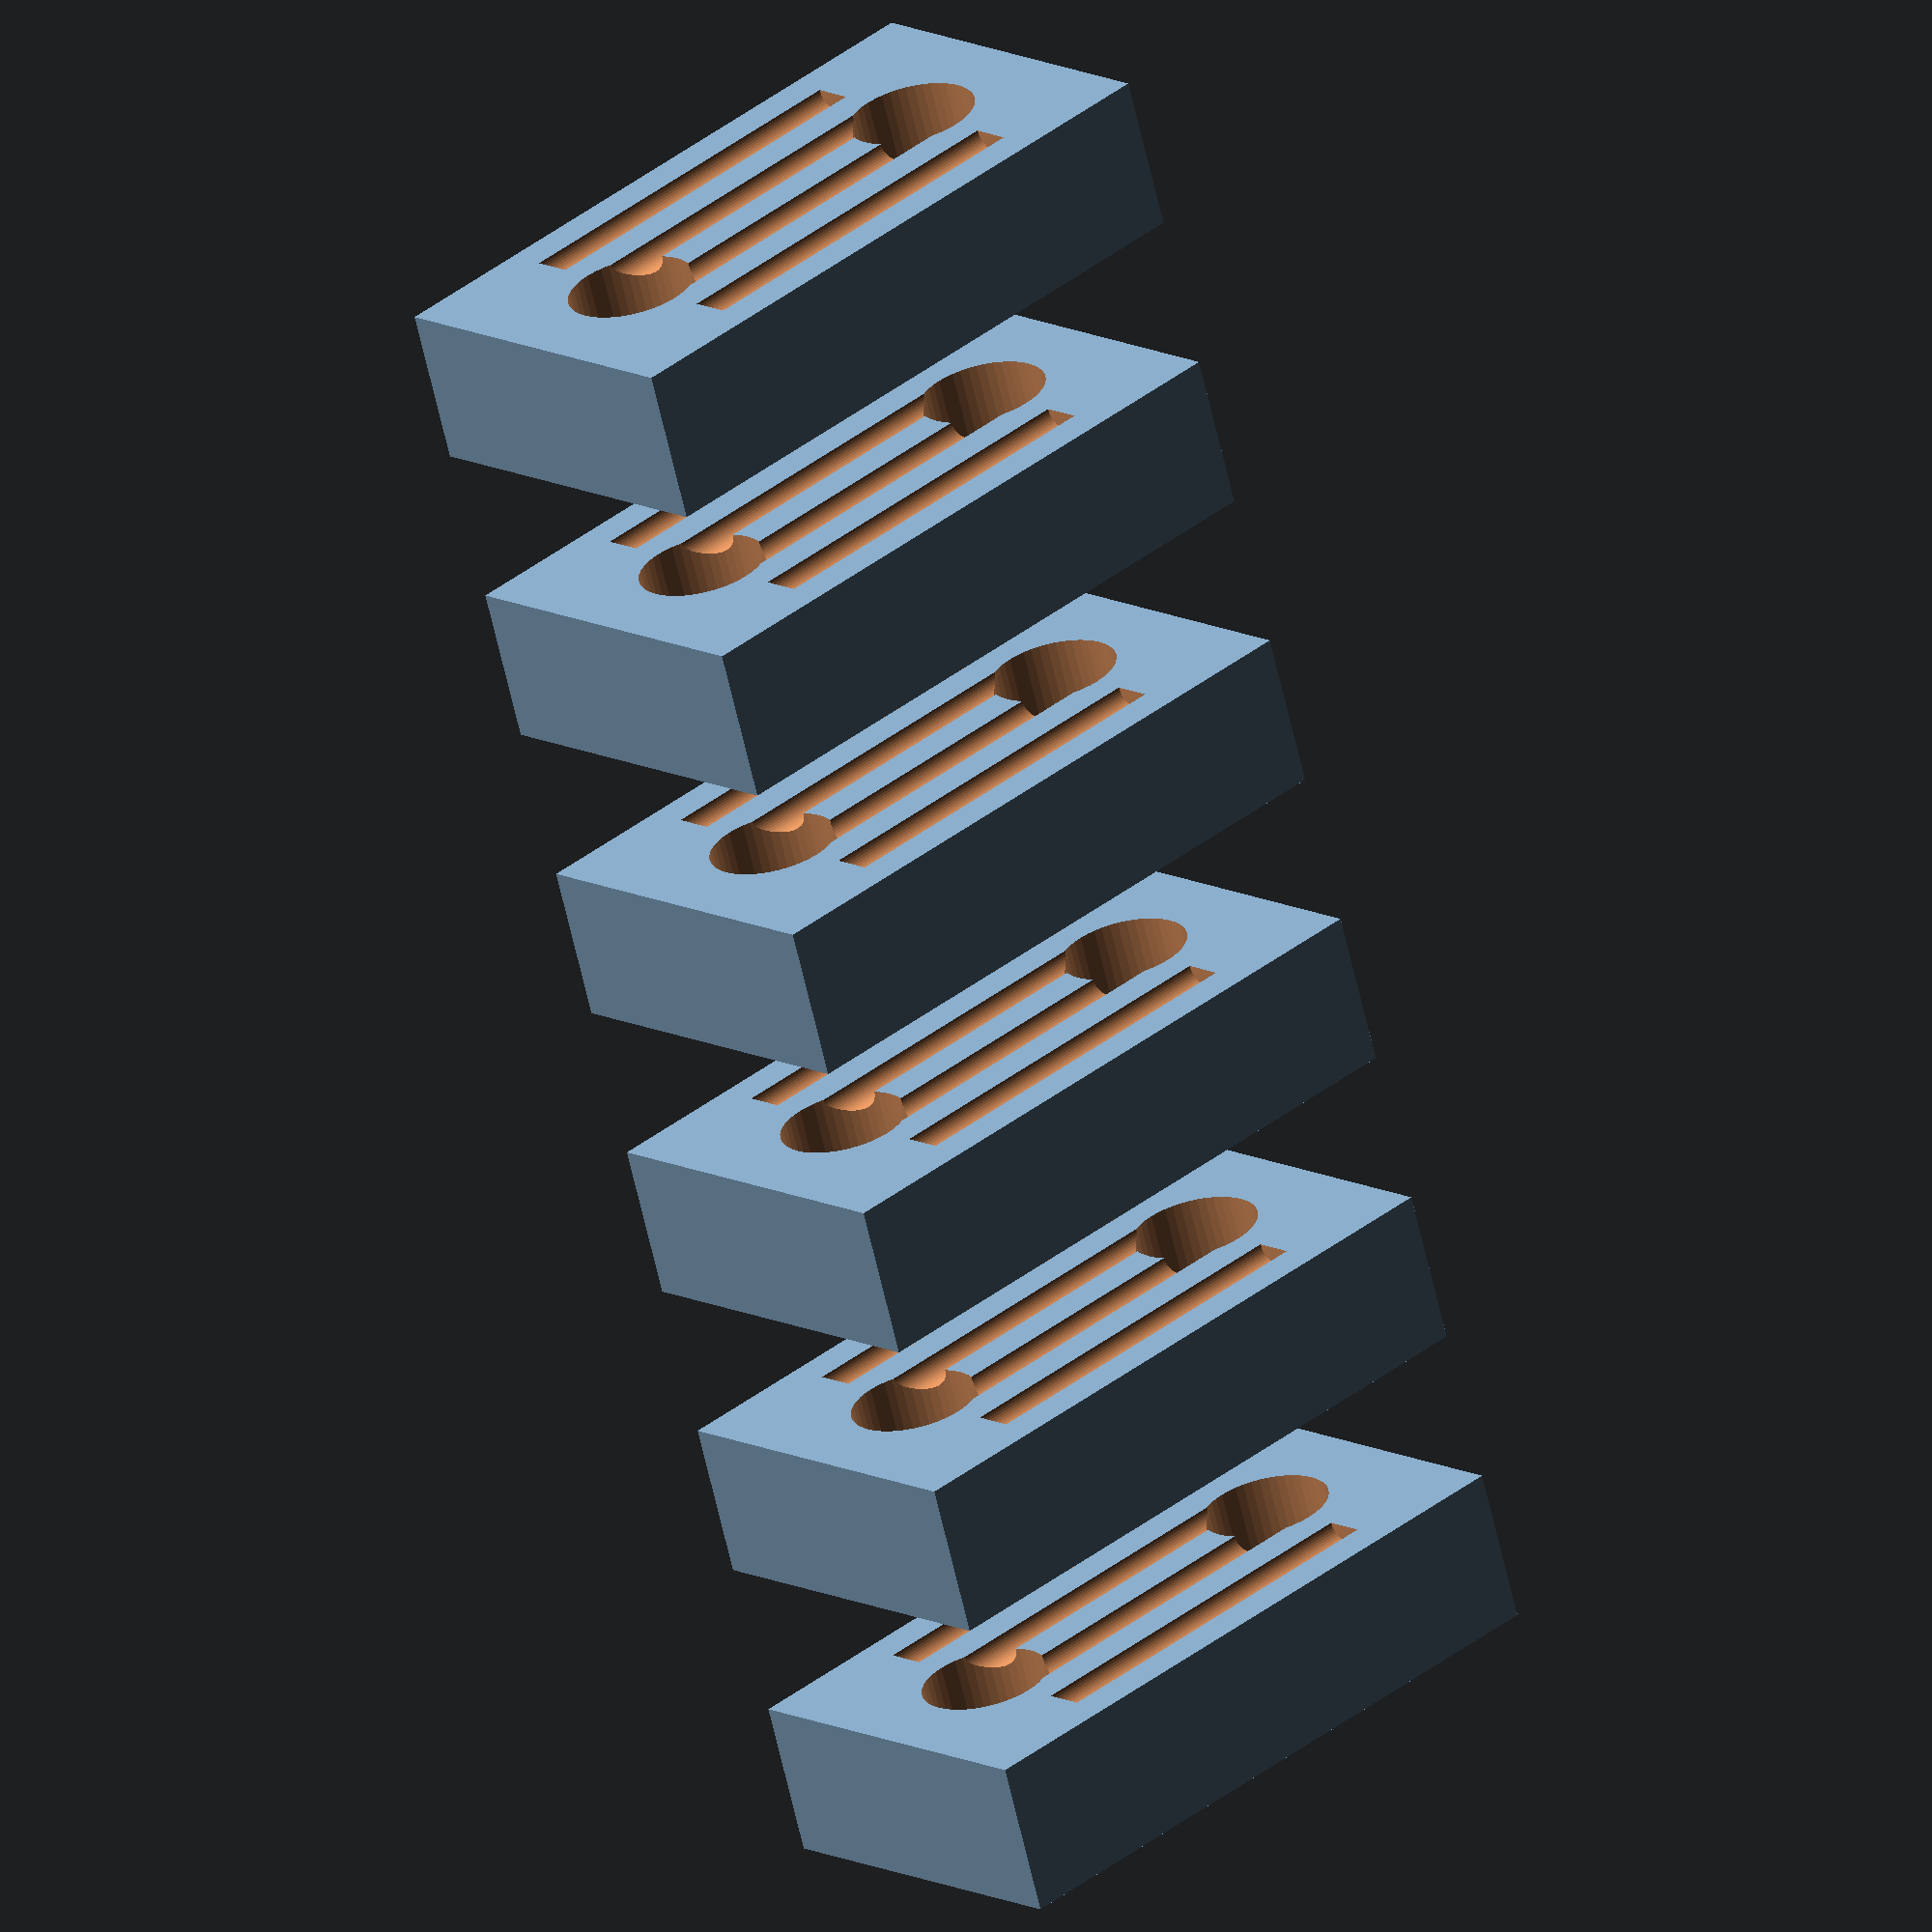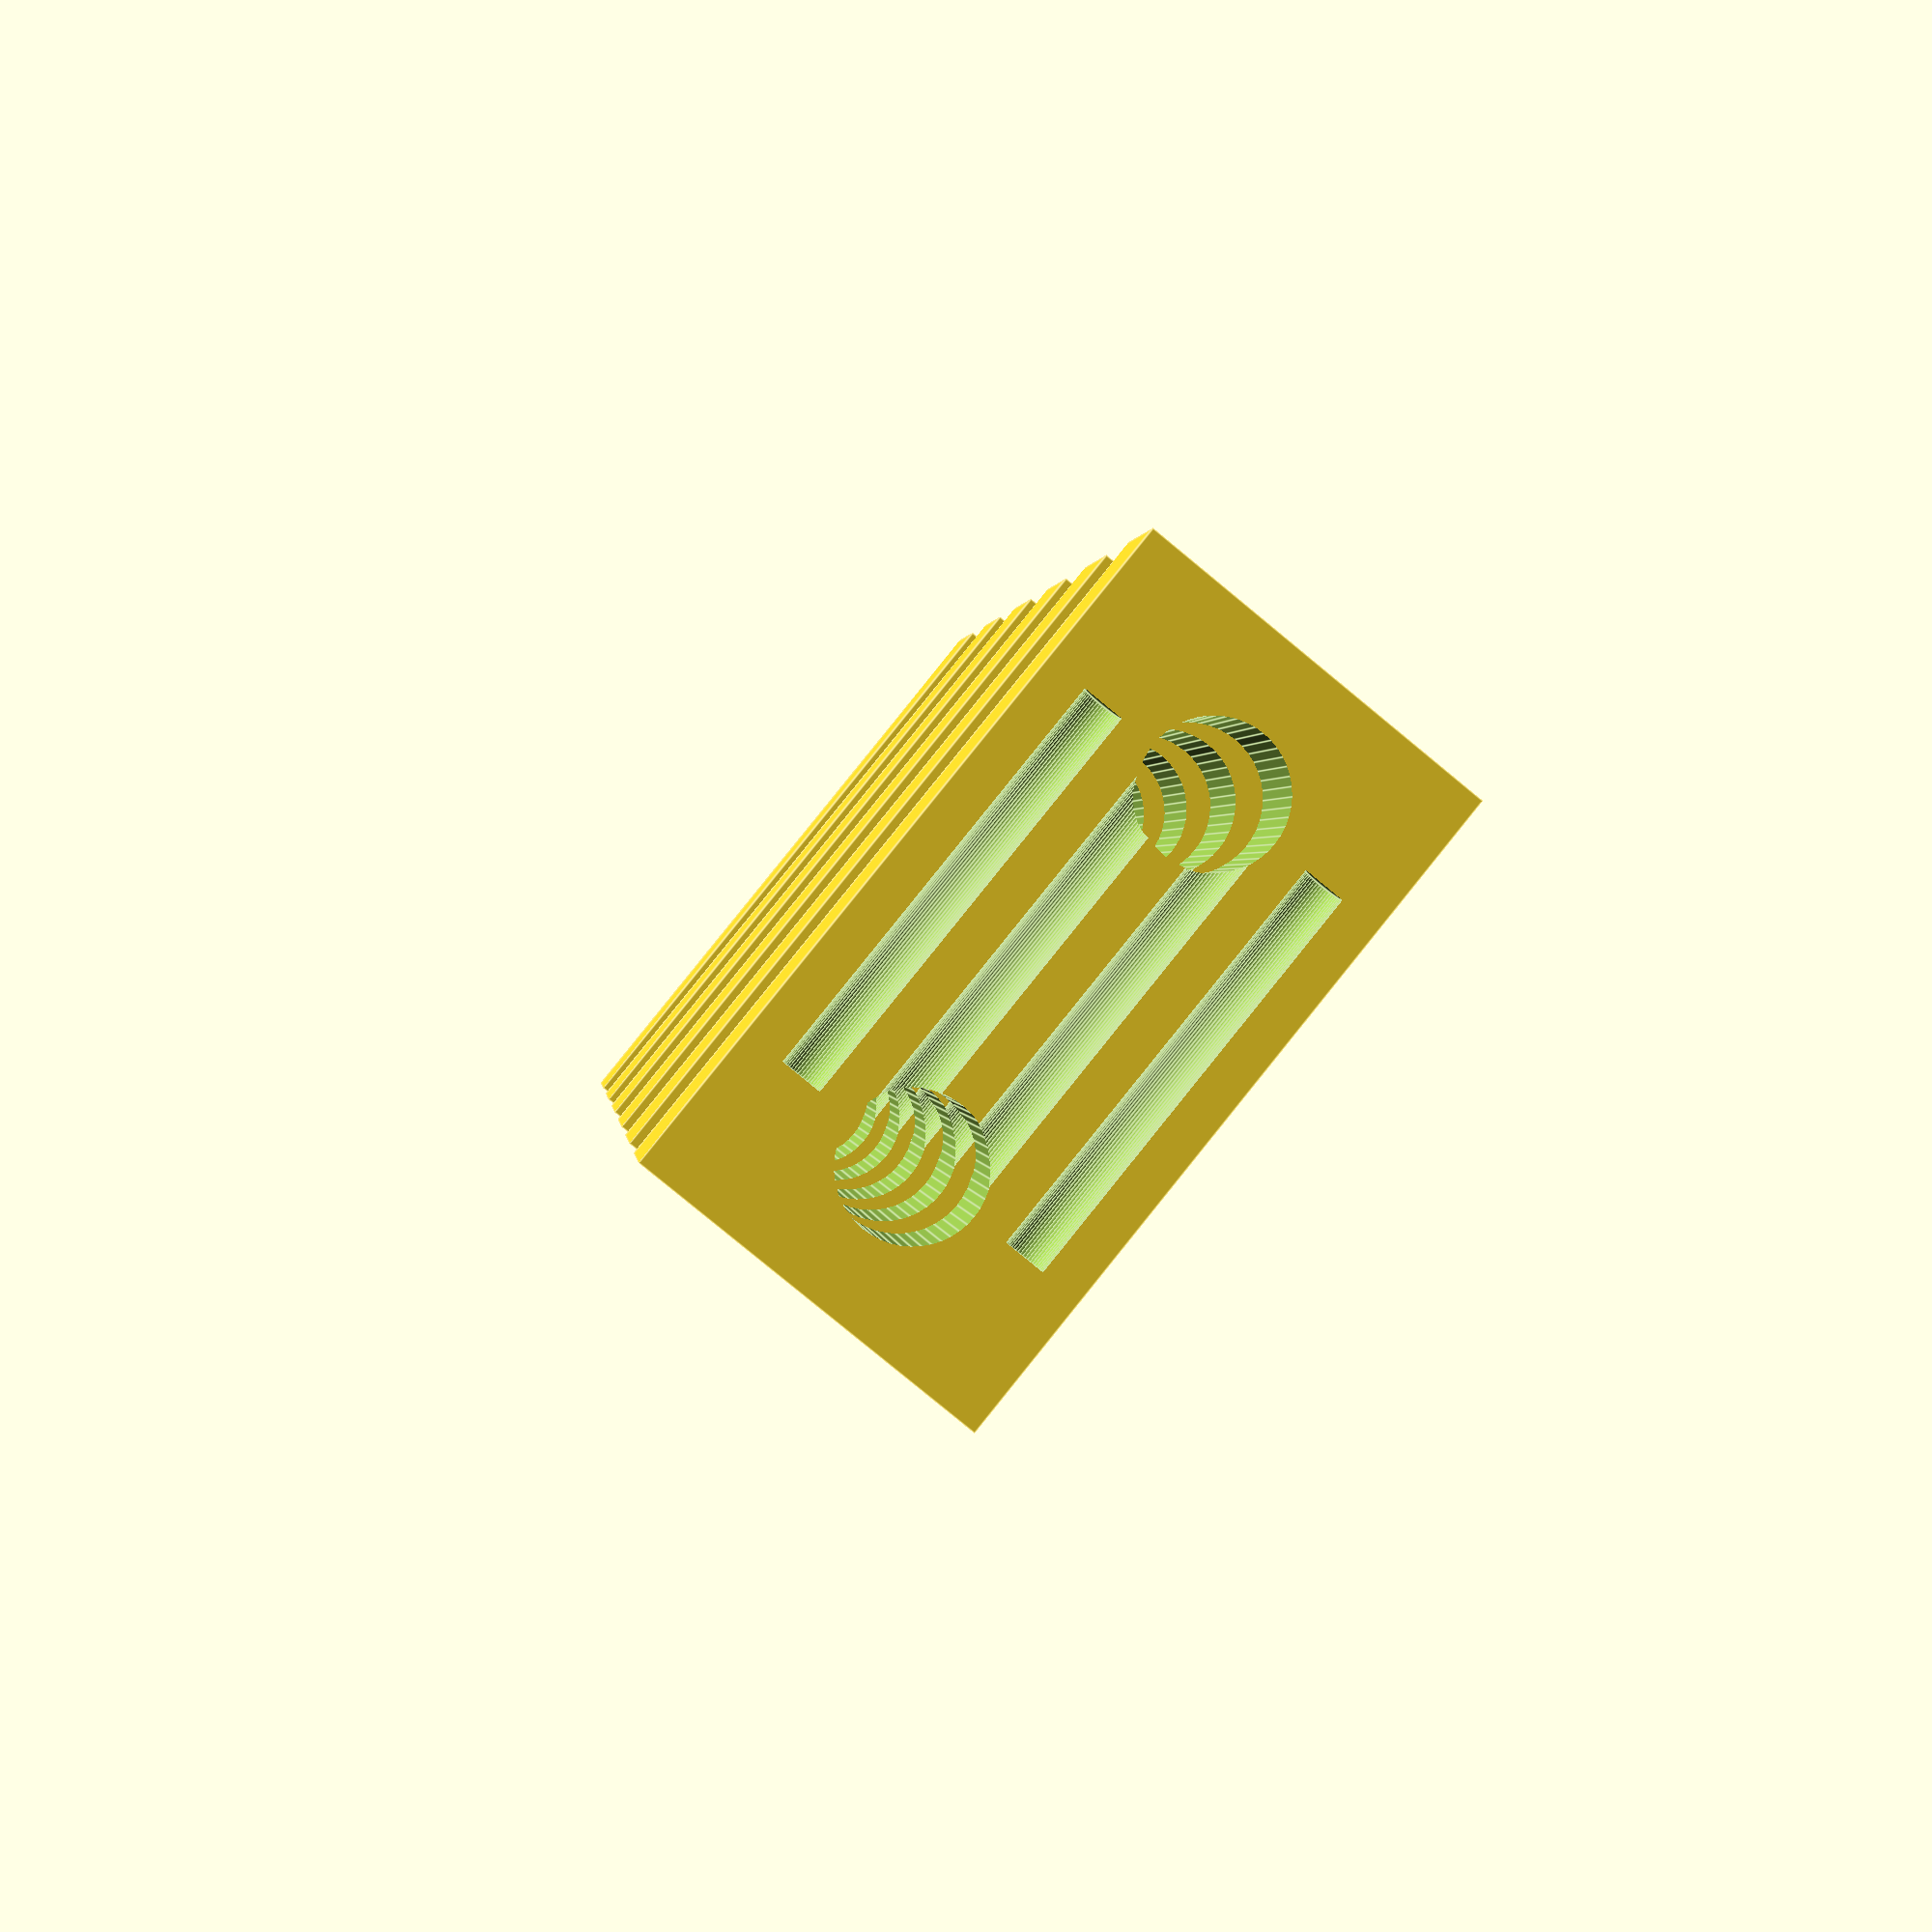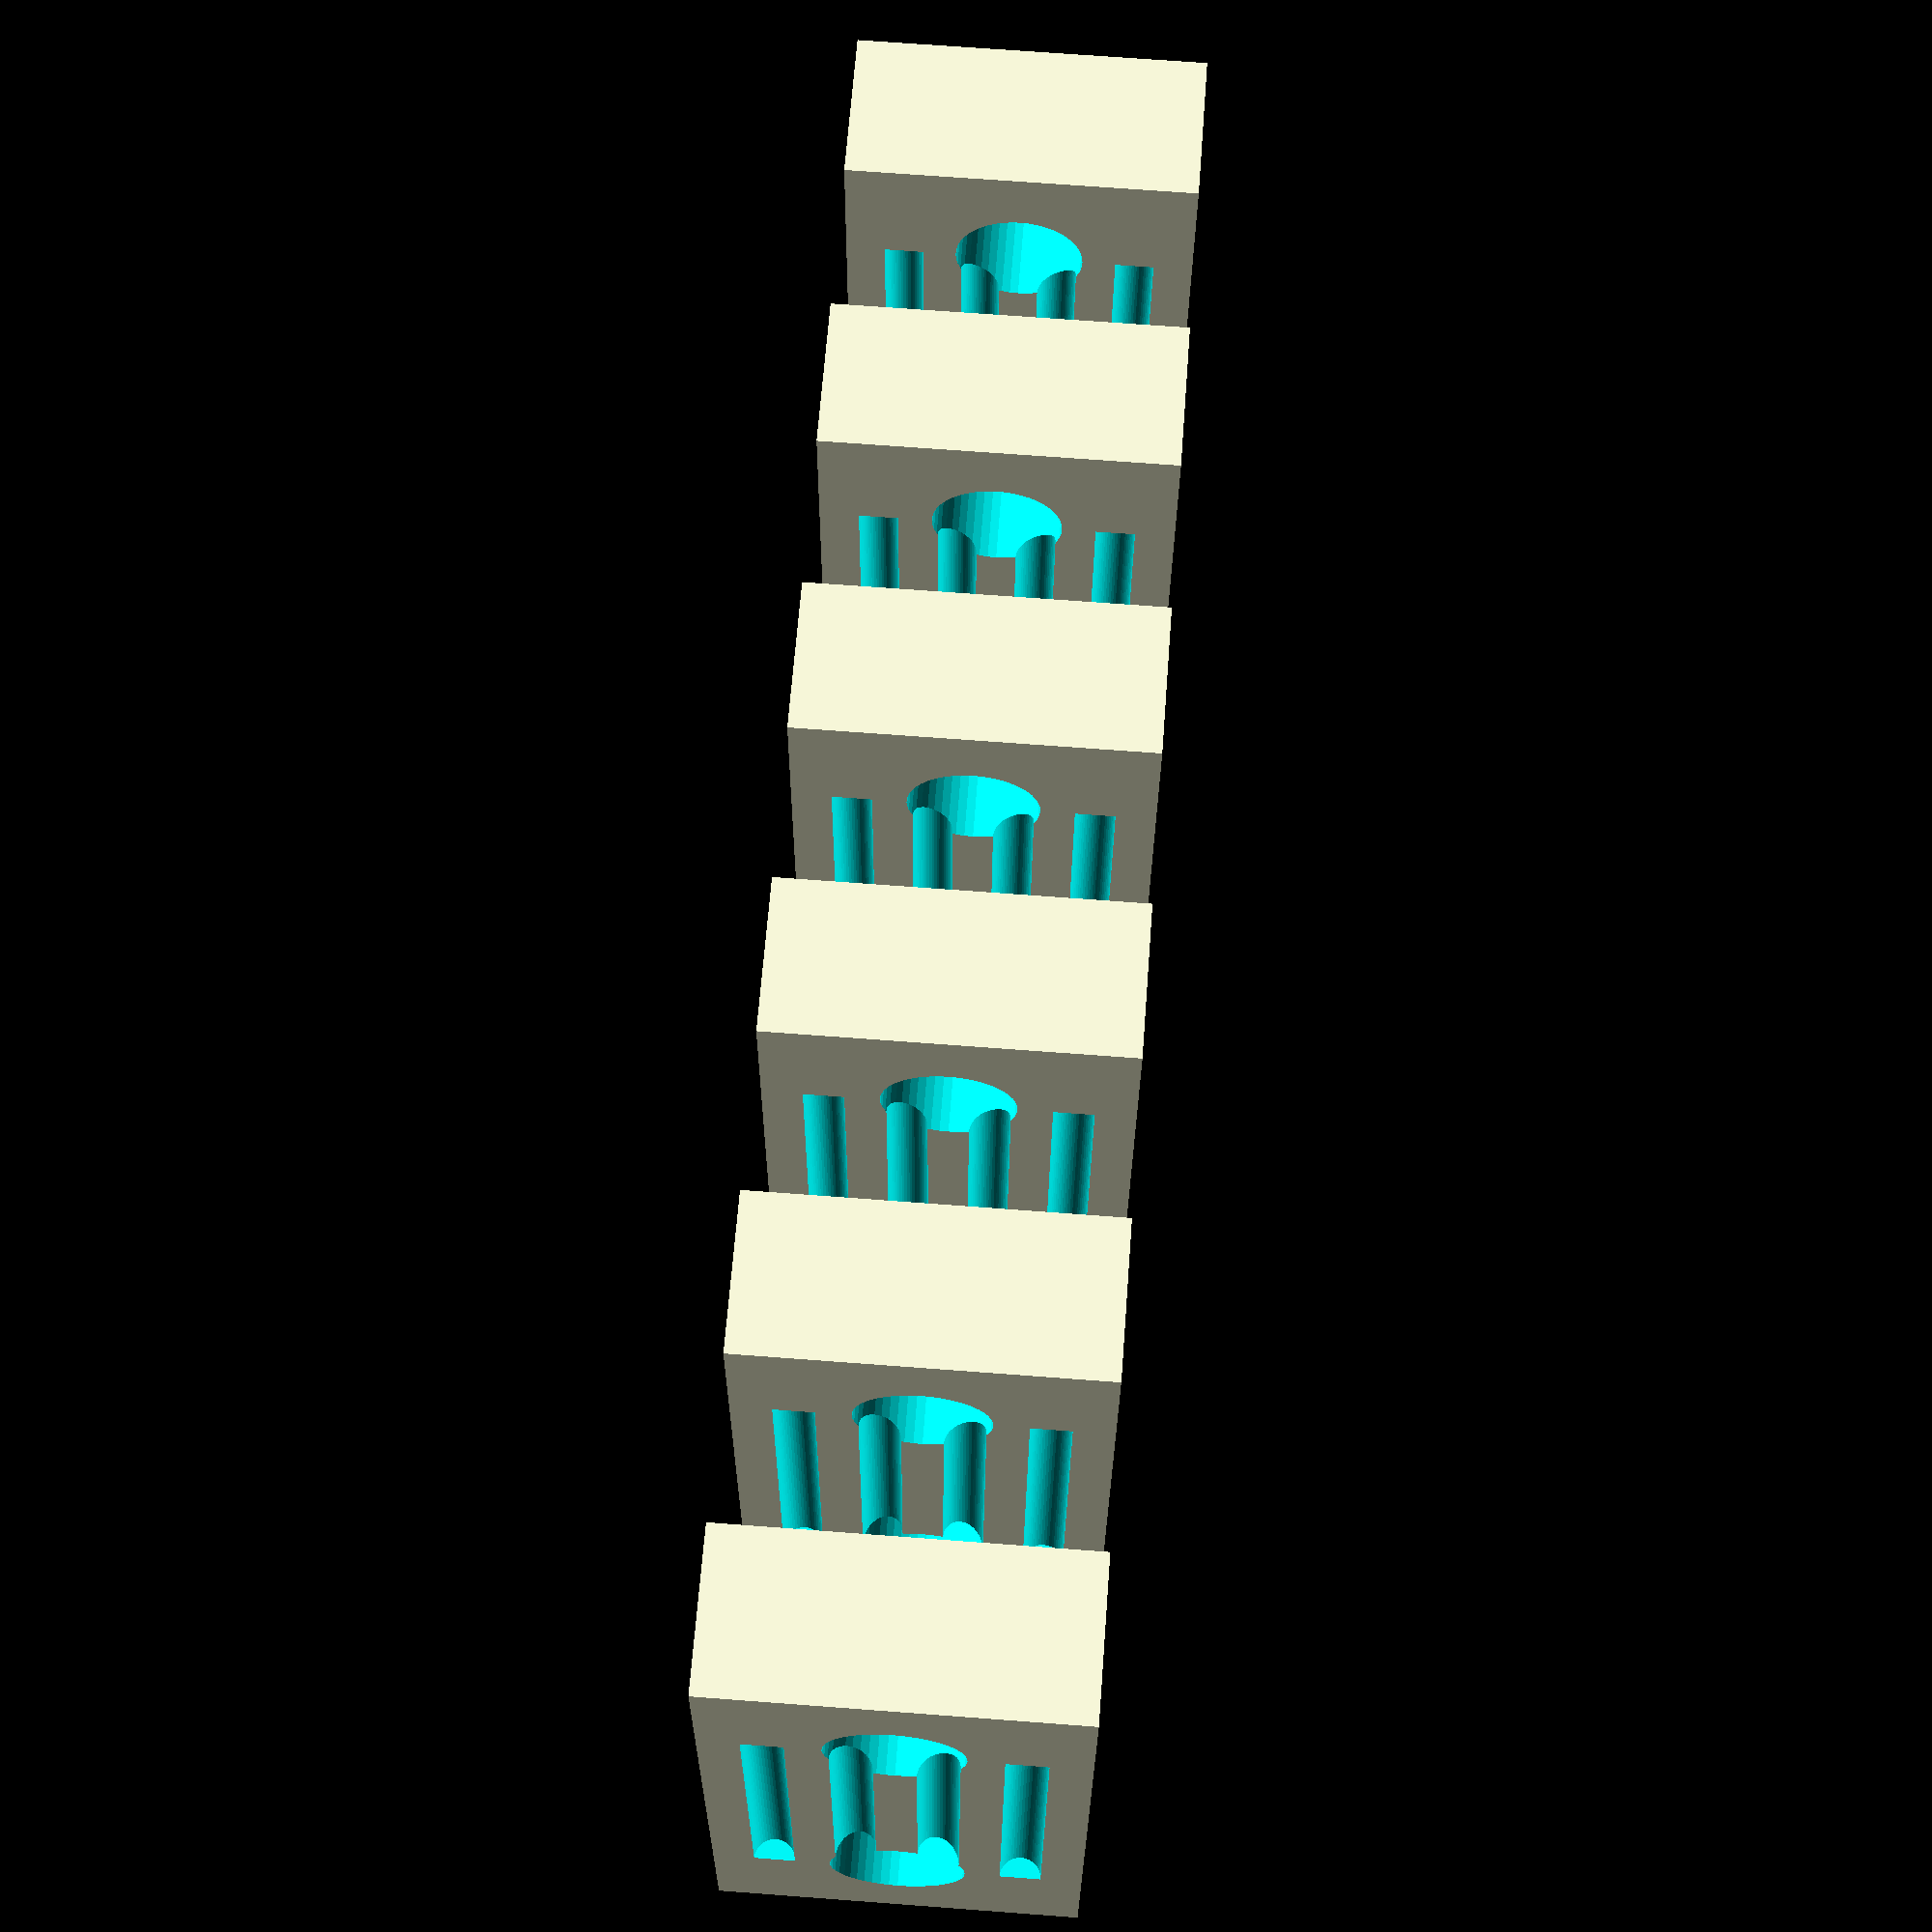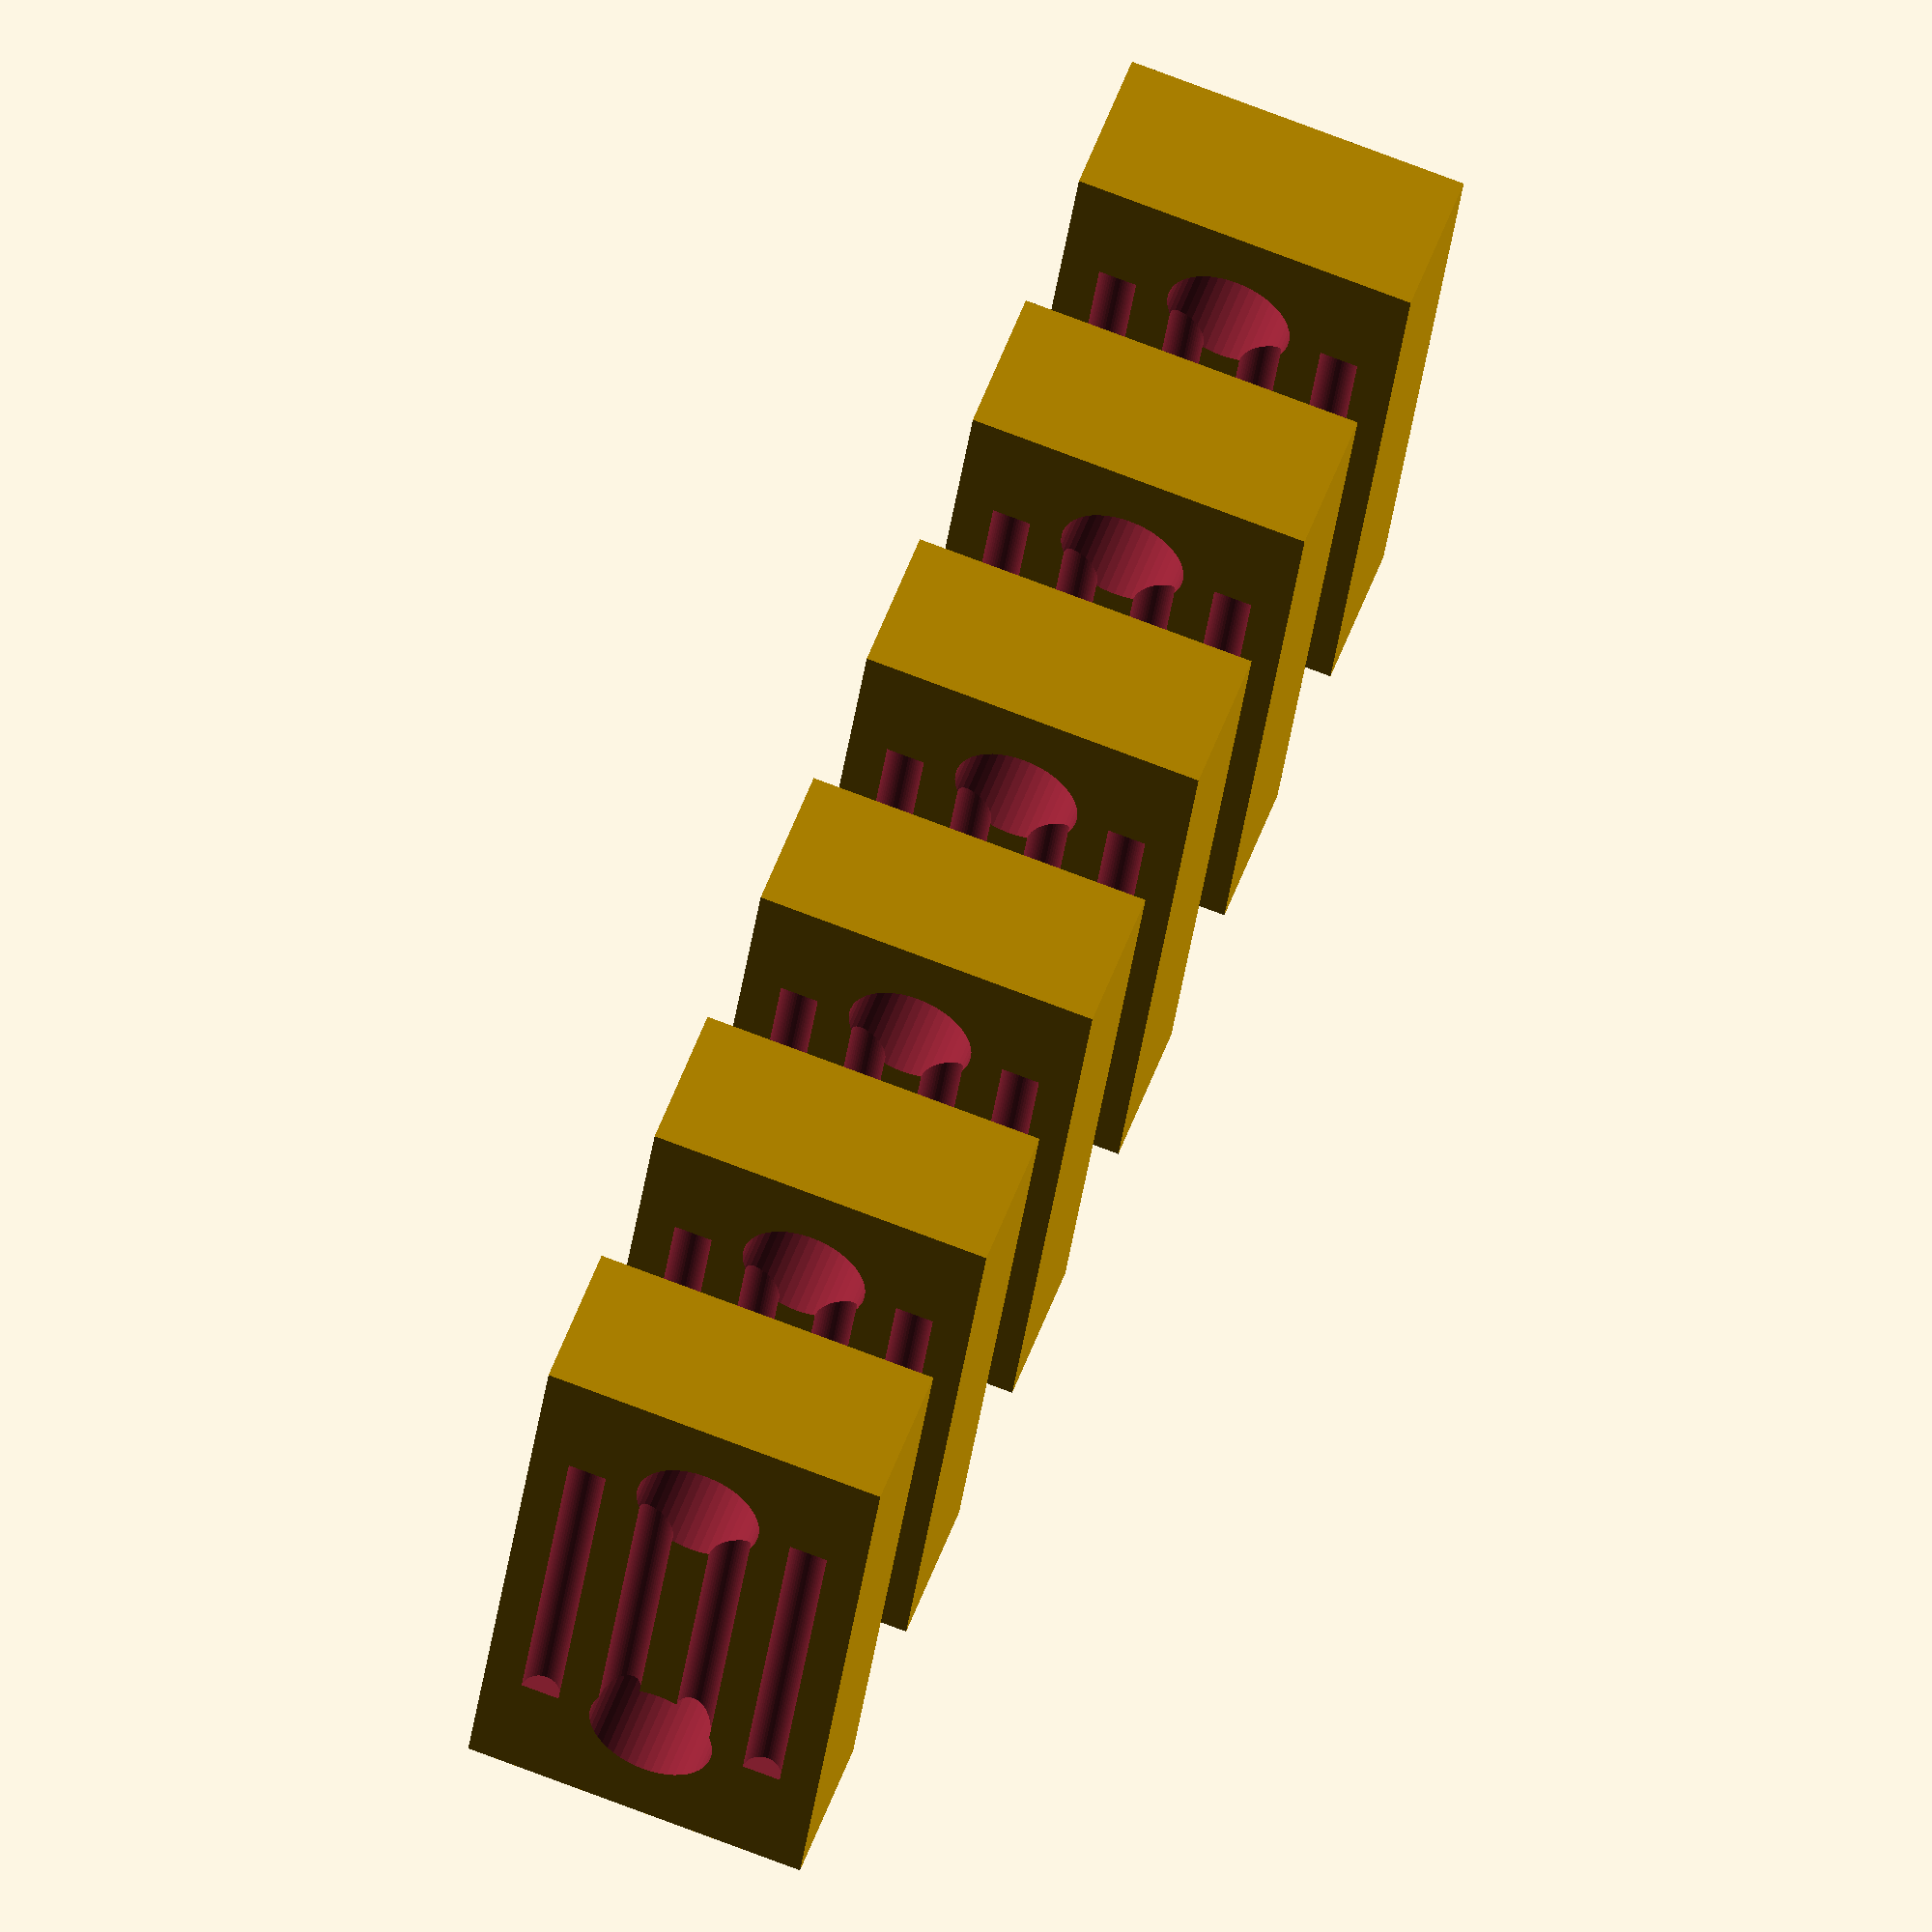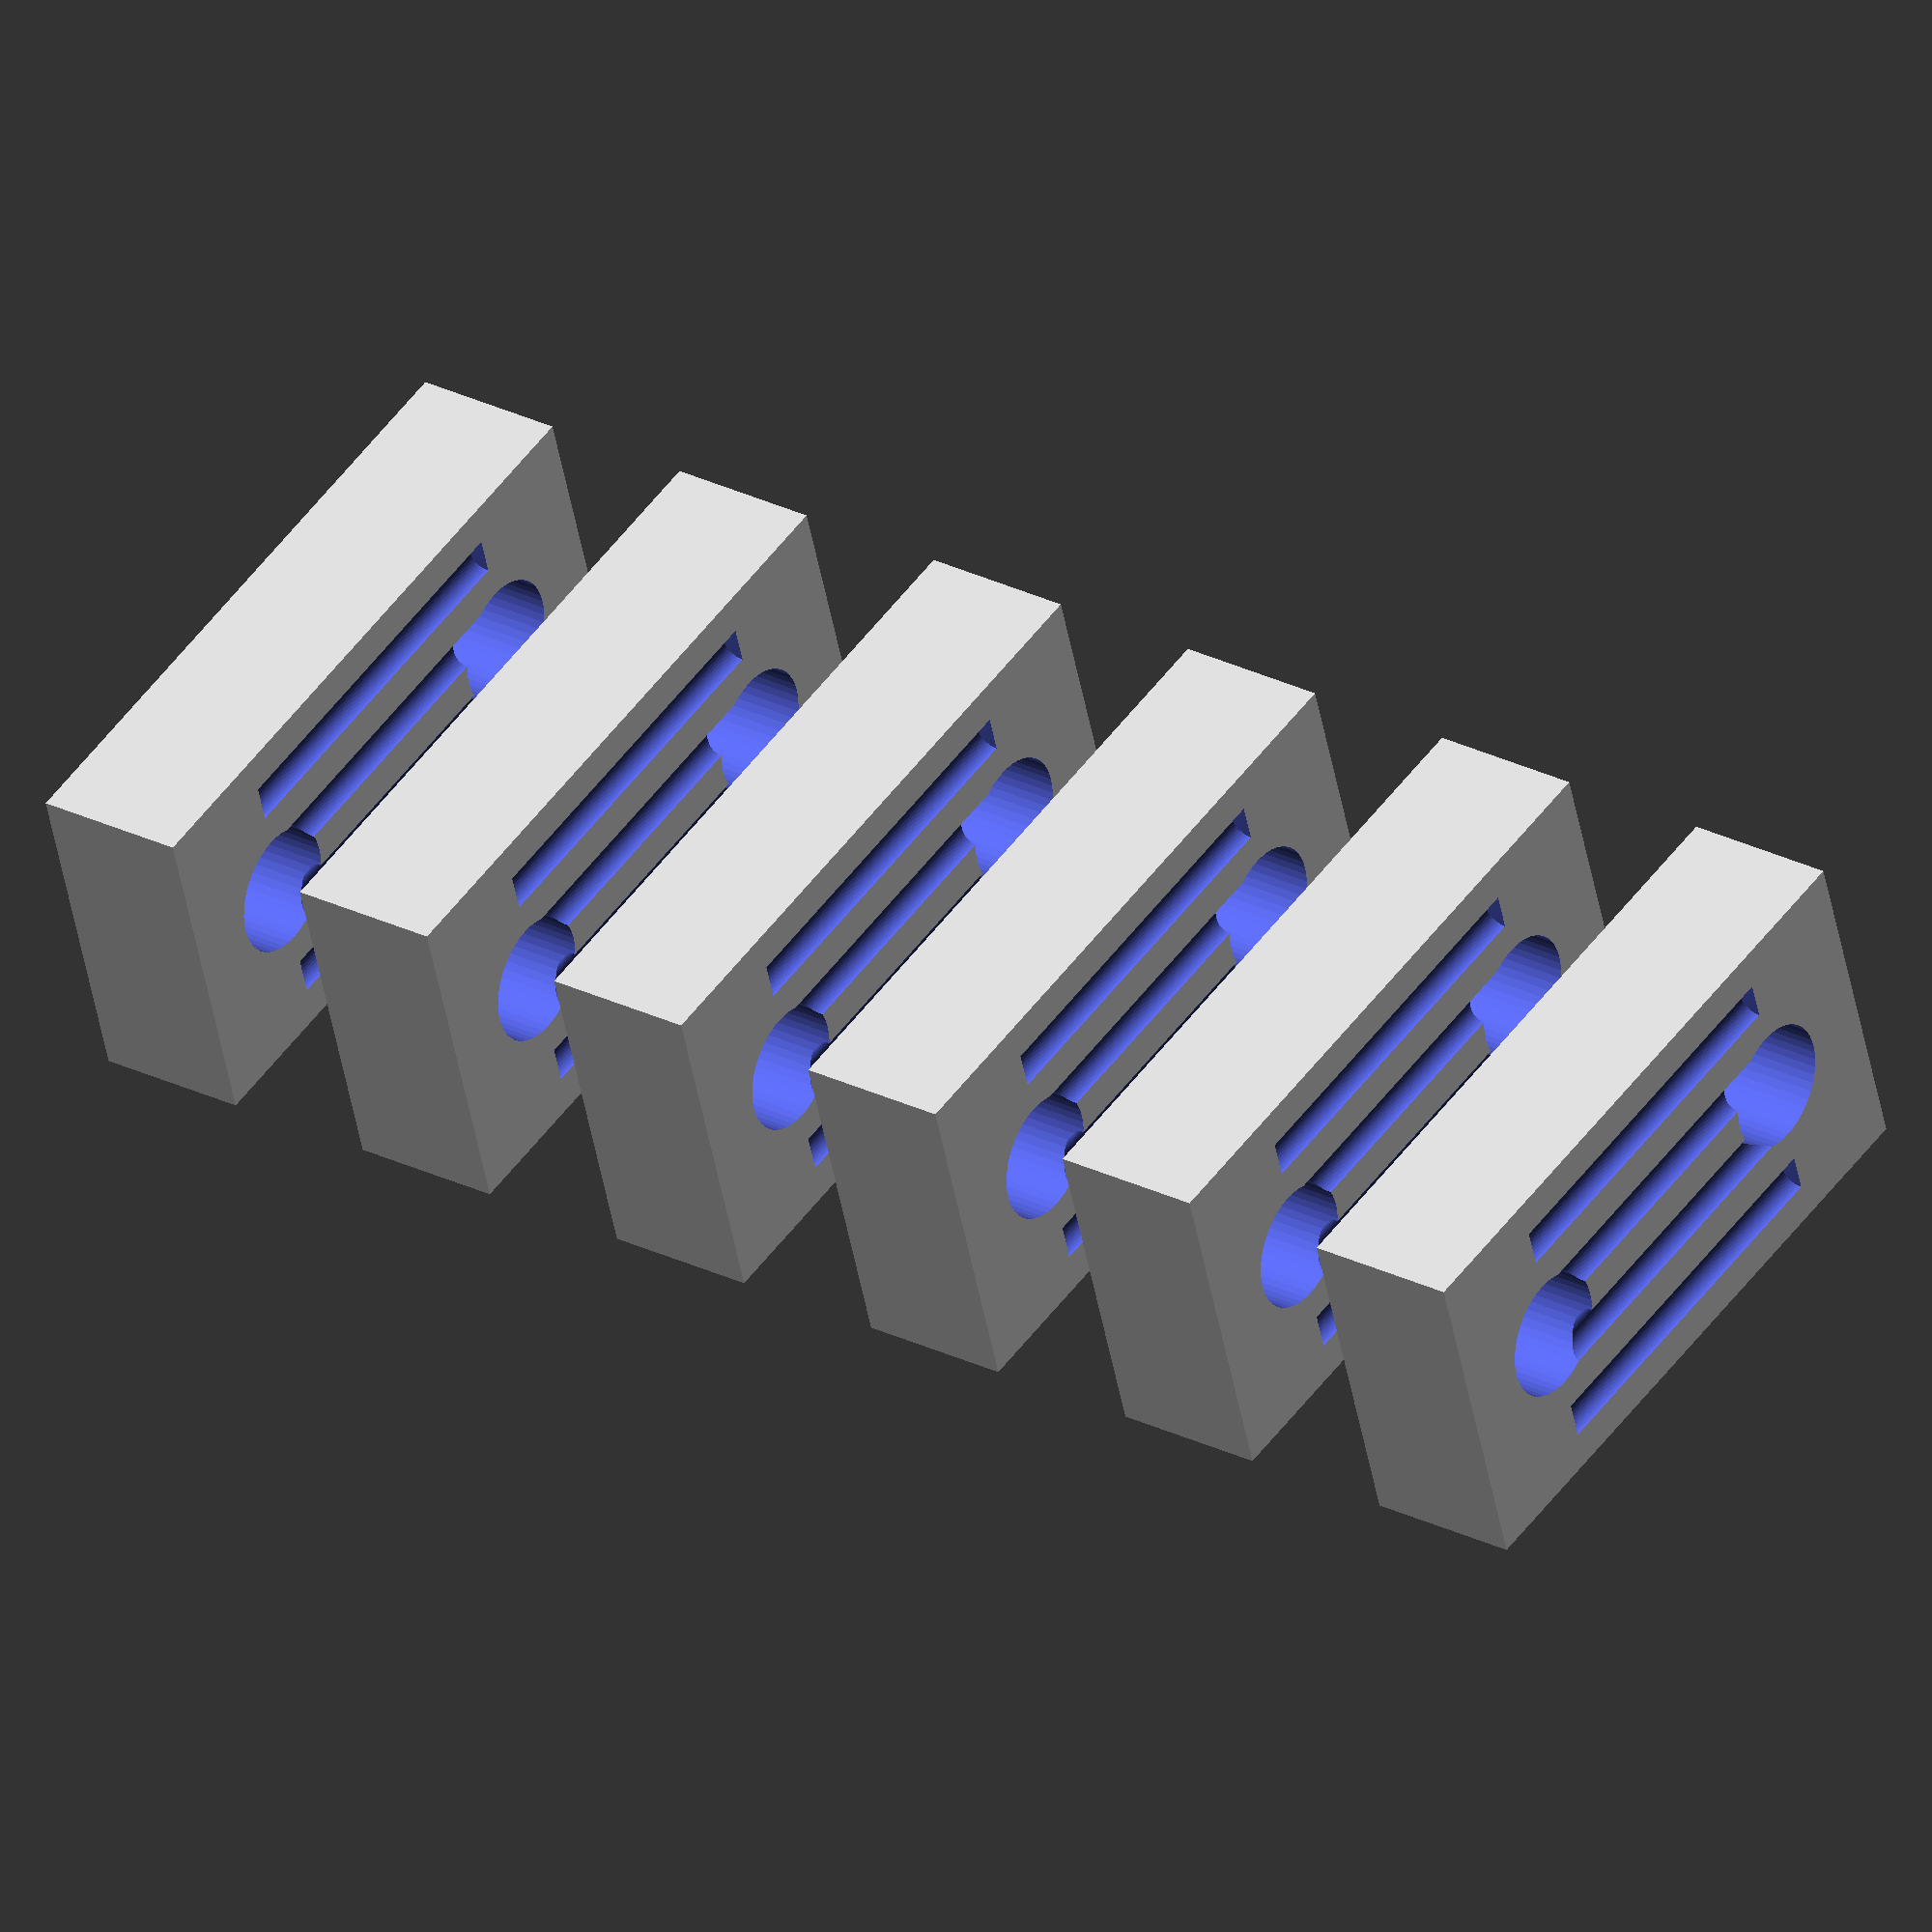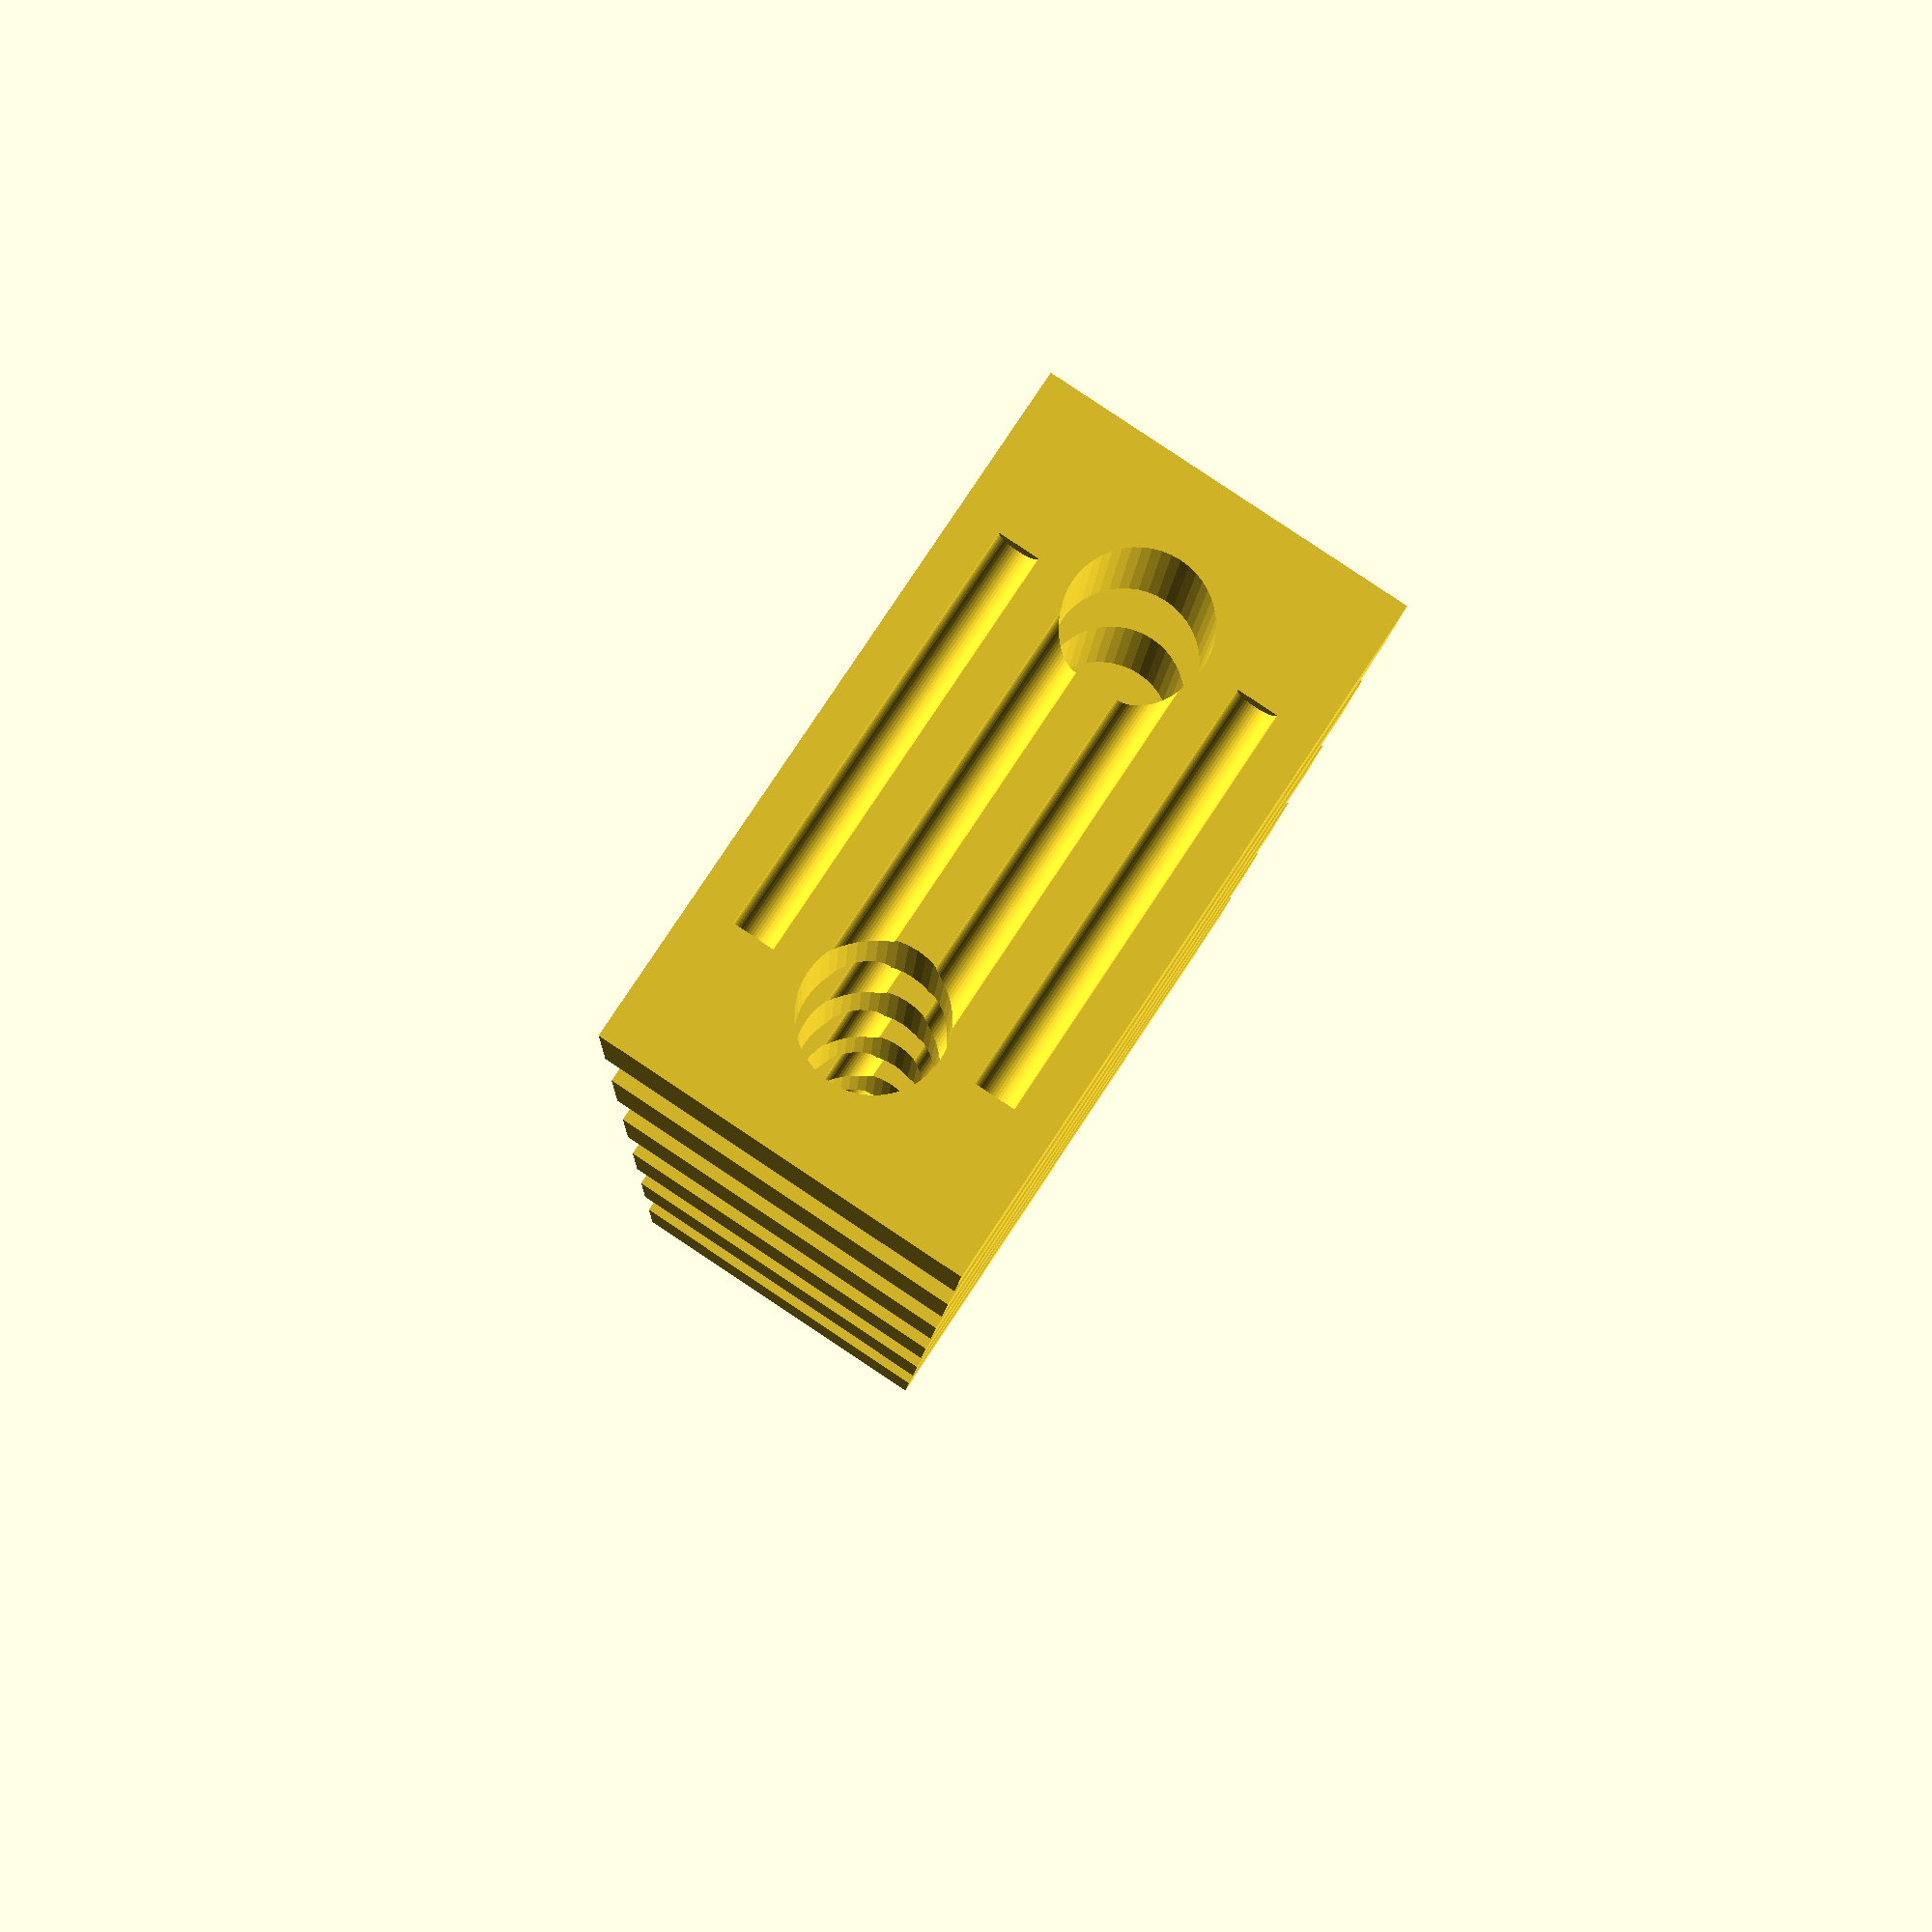
<openscad>
/*
Info:
You can mount the open ends of the belt directly to see cariage. look at carriage_for_traxxas for more information. You need these 6 pieces.

Improvement:
- mounting the belt was a mess before

TODO: 
-
*/

$fn=48;

// small version of this part
module anti_belt_mount() 
{
    translate([0,0,4.5]) difference() 
    {
        cube([4, 17, 9], center=true);
        // belt-grooves
        for (x = [-2,+2]) for (z = [-3:2:+3])
            translate([x,0,z]) rotate([90,0,0]) cylinder(d=1.0, h=10,center=true);
        // mounting-holes for zip-ties
        for (y = [-5,+5]) 
            translate([0,y,0]) rotate([0,90,0]) cylinder(d=3.3, h= 6,center=true);
   }
}

for (x = [0:8:(5*8)])
    translate([x,00,0]) anti_belt_mount();
</openscad>
<views>
elev=346.7 azim=107.5 roll=138.2 proj=o view=wireframe
elev=82.7 azim=261.6 roll=50.6 proj=p view=edges
elev=289.9 azim=185.1 roll=274.3 proj=p view=solid
elev=105.7 azim=19.6 roll=249.1 proj=o view=solid
elev=47.5 azim=324.9 roll=190.2 proj=o view=wireframe
elev=94.7 azim=94.0 roll=236.4 proj=p view=wireframe
</views>
